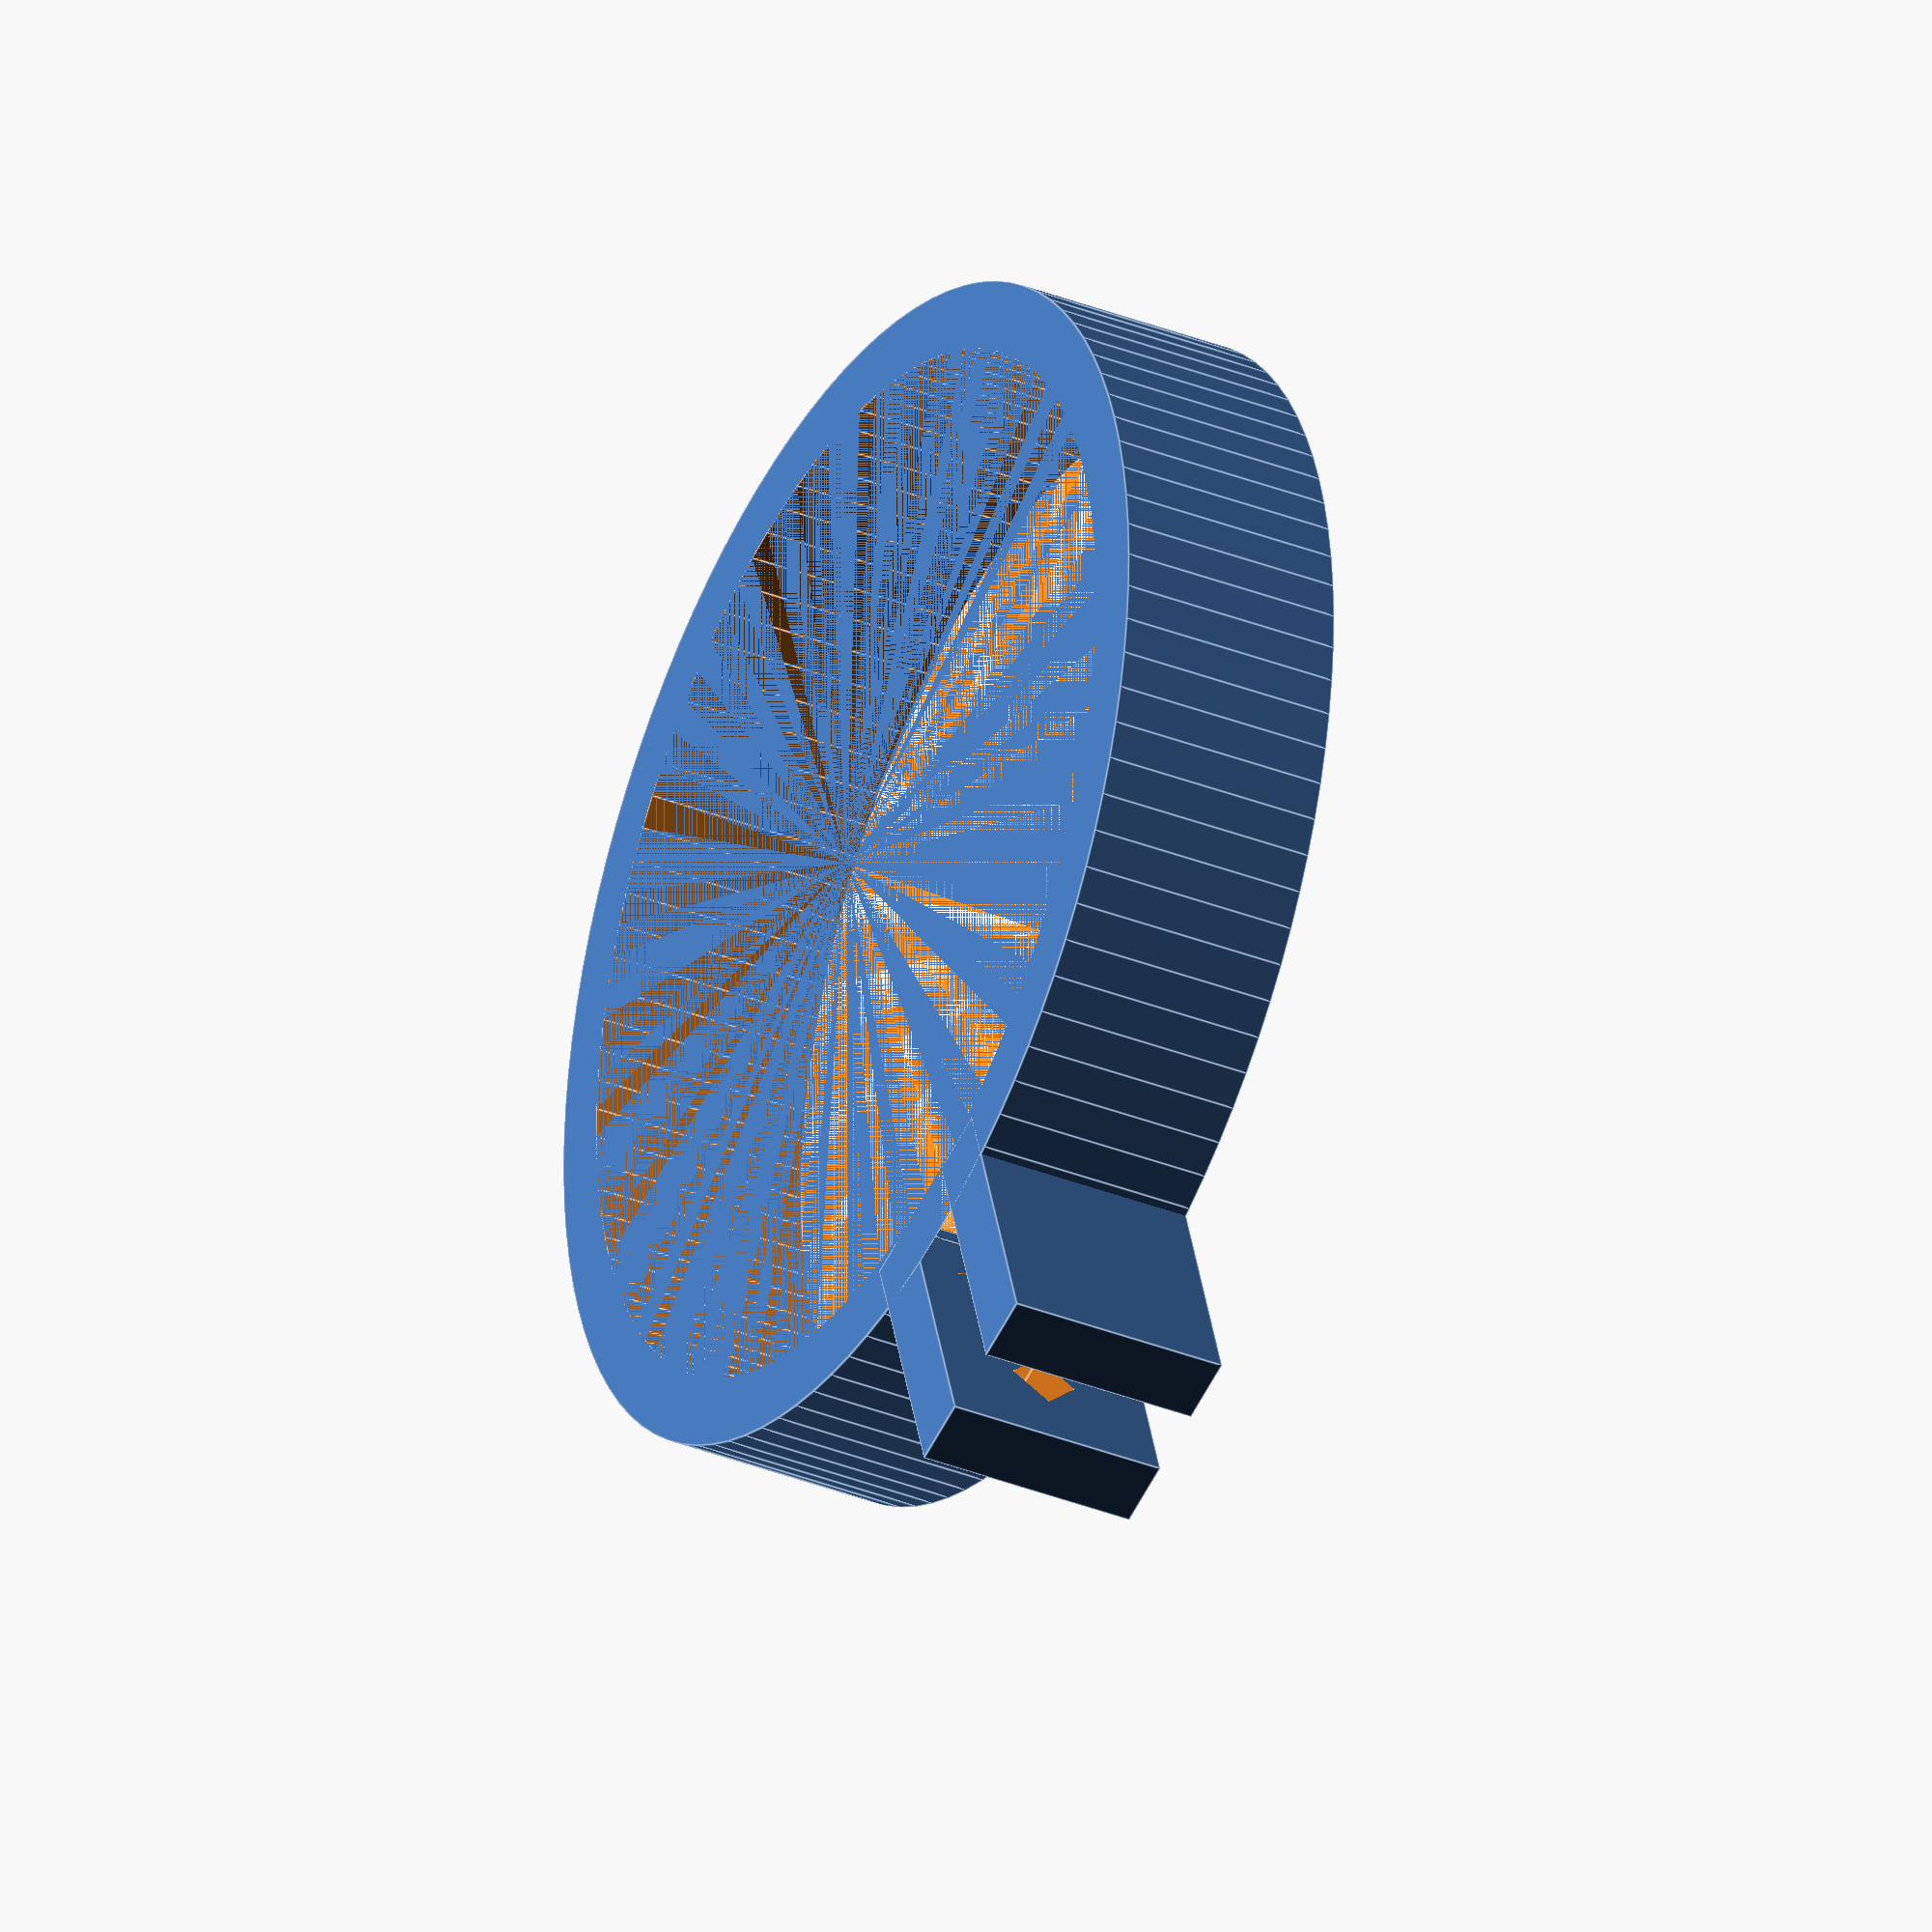
<openscad>
/** Хомут
D - diametr
H - Hight
T - thick
S - split
D1 - diam vint
*/

module homut1(D=46, H=10, T=3, S=3, D1=3){
    r=D/2;
    r1=D1/2;
    zazor=D+T;

        difference(){
            difference(){
                scale([1,1,H]){
                    difference(){
                        difference(){
                            cylinder(1, r+T,r+T, $fn=100);
                            cylinder(1, r, r, $fn=100);
                        }
                        translate([-S/2, 0, 0]){
                          cube([S, r+T, 1]);
                        }
                    }

                    uhoH=D1+10;
                    translate([S/2,r,0]){
                        cube([T, uhoH, 1]);
                    }
                    translate([-S*1.5,r,0]){
                        cube([T, uhoH, 1]);
                    }
                }
                // отверстие
                translate([S/2, r+T+2*D1, H/2]){
                    rotate([0,90,0]){
                        cylinder(H,r1, r1, $fn=4, center=true);
                    }
                }
            }
            /**
            %translate([0,36,1]){
                rotate([45,0,0]){
                    cube([r,r,r], center=true);
                }
            }*/

        /** %translate([-zazor/2-1,0,0])
            cube([D+T*2,r+T+5,0.8]);
            */
        }
}

homut1();

</openscad>
<views>
elev=214.8 azim=341.5 roll=117.9 proj=o view=edges
</views>
